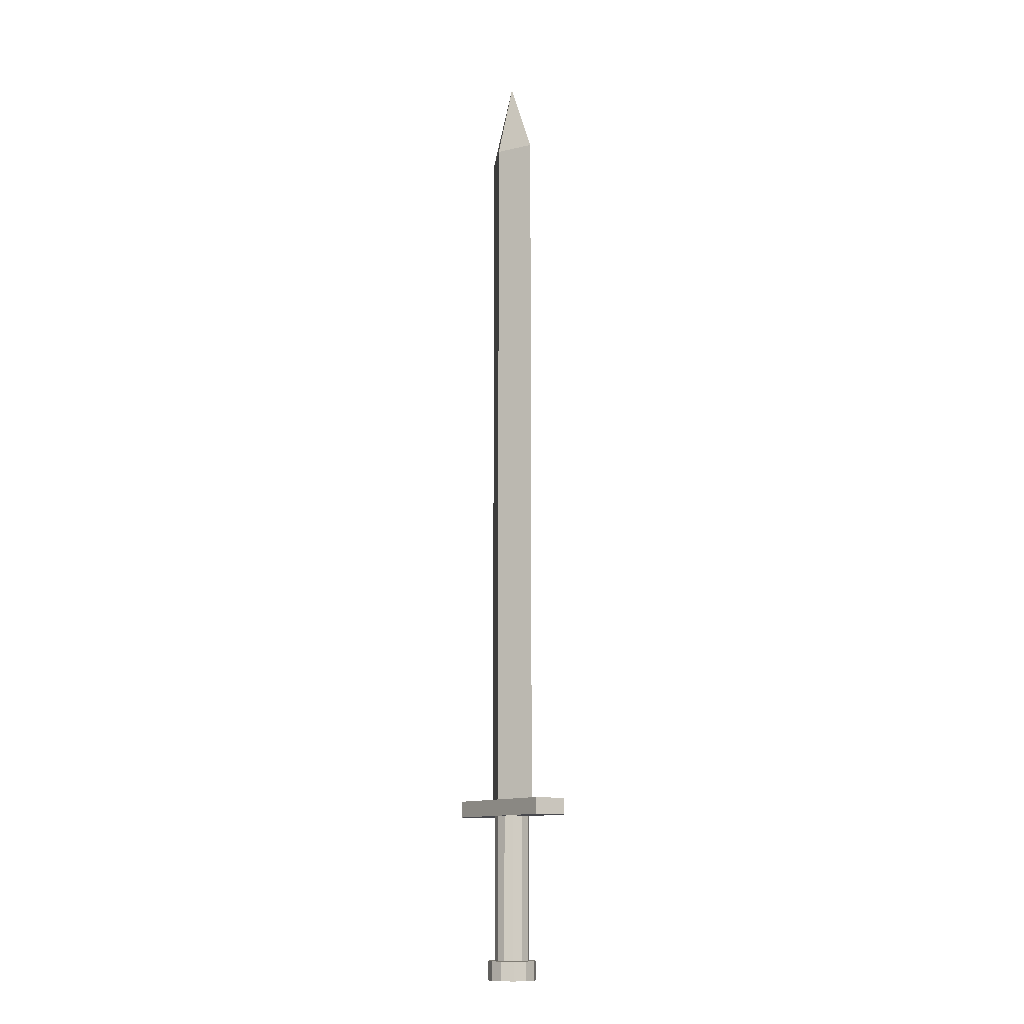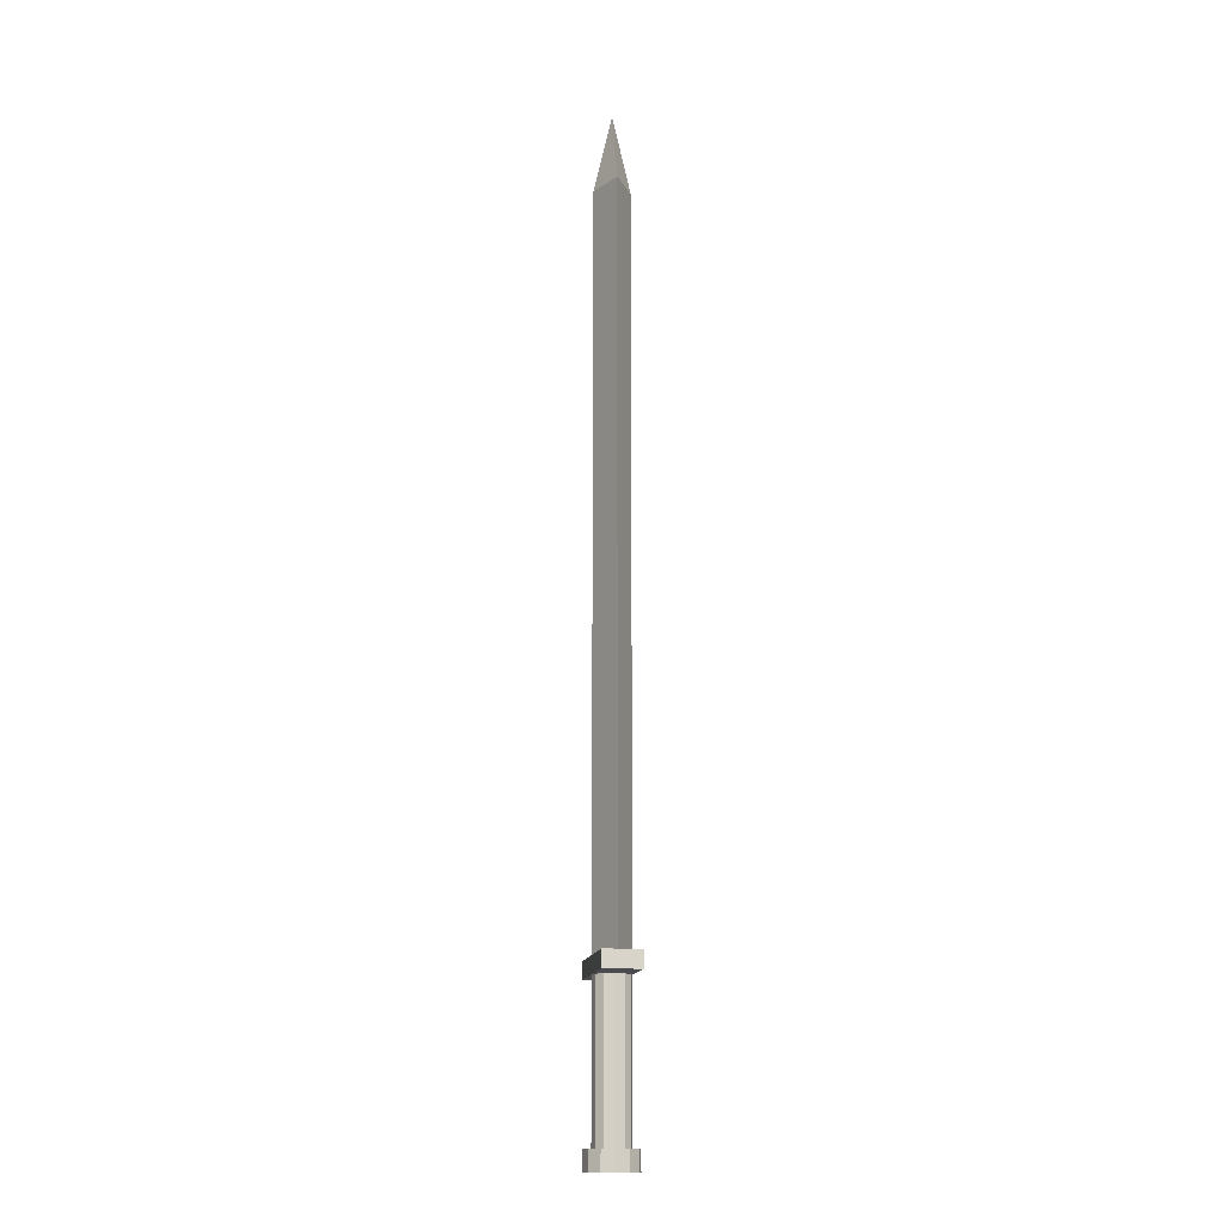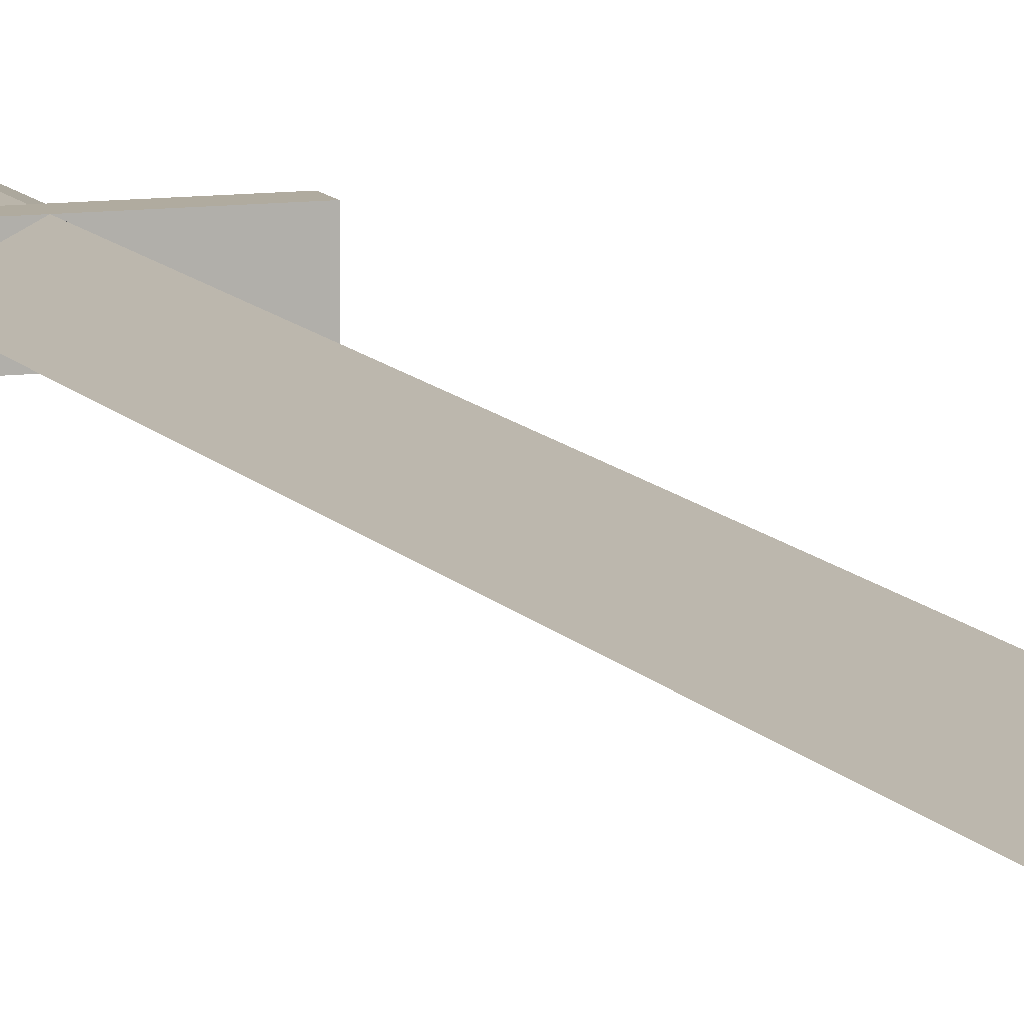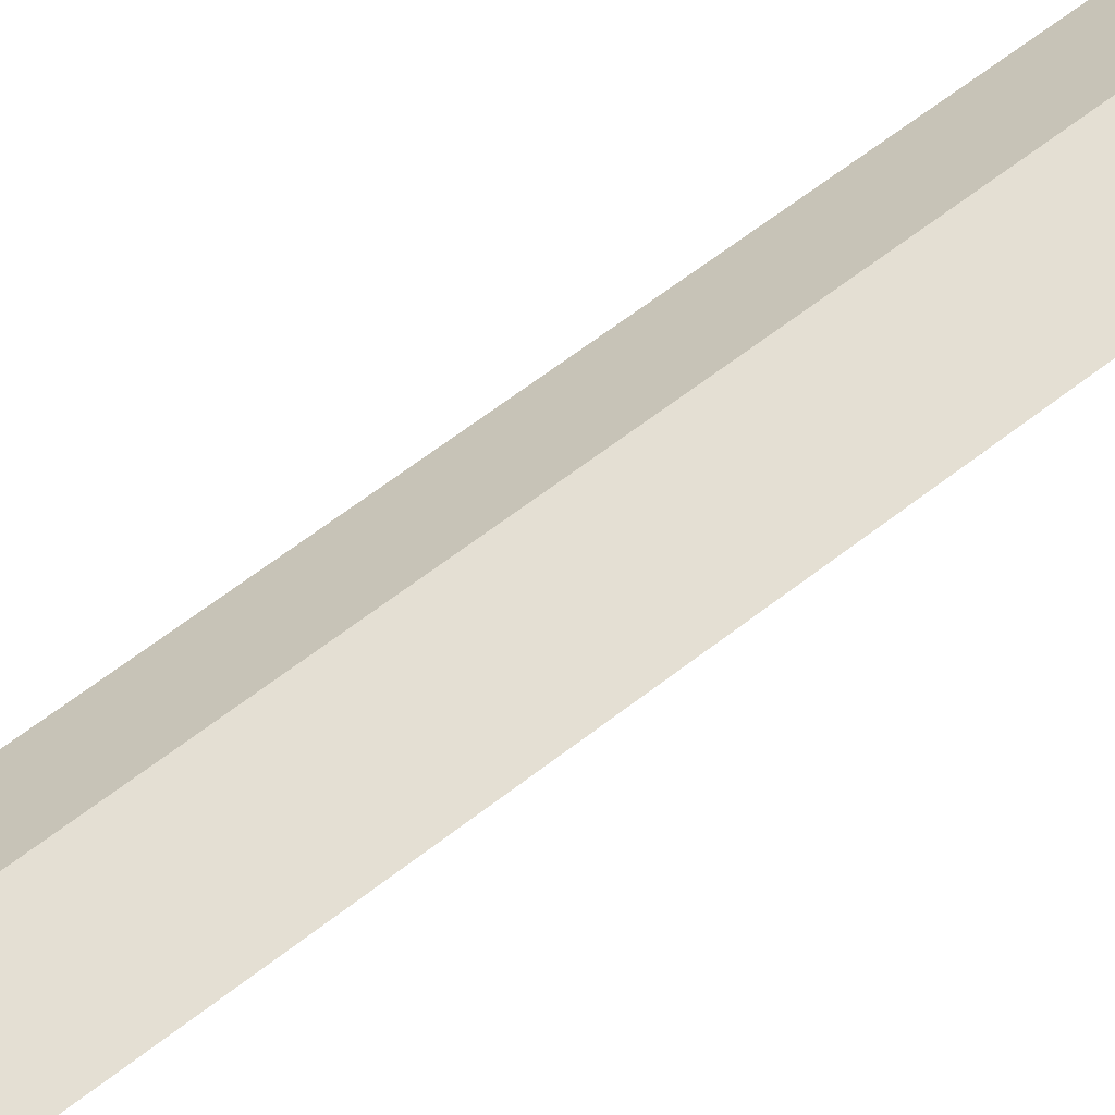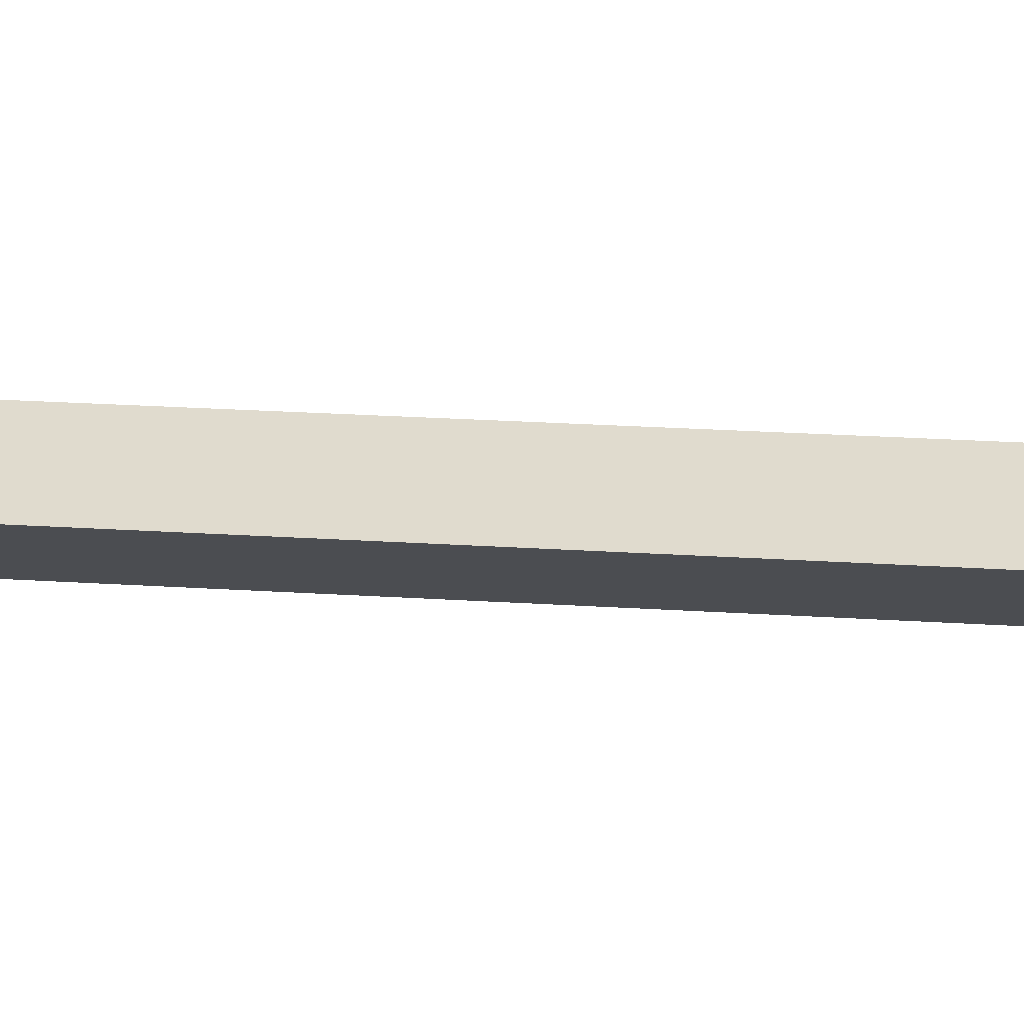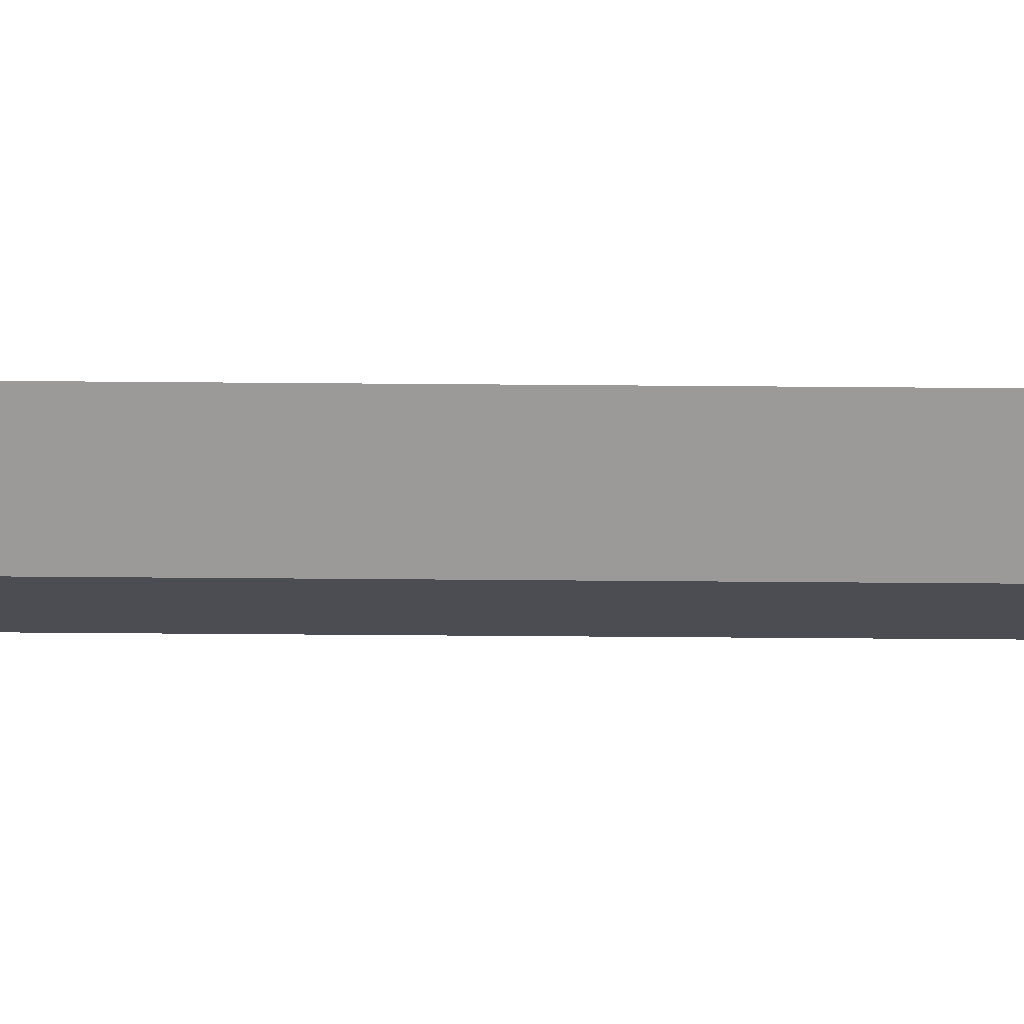
<metadata>
{"format":"obj","ext":"obj","renderer":"f3d","projection":"perspective","resolution":1024,"background":"white","views":[{"elev":-11.7,"azim":55.5,"up":"+Y"},{"elev":-13.9,"azim":82.3,"up":"+Y"},{"elev":9.7,"azim":160.4,"up":"+Z"},{"elev":42.5,"azim":43.9,"up":"+Z"},{"elev":10.5,"azim":103.6,"up":"+Z"},{"elev":-42.9,"azim":89.4,"up":"+Z"}]}
</metadata>
<code>
o Sword_Cylinder
v 0 0.1252 0.025
v 0 1.125 0.025
v -0.05 0.1252 0
v -0.05 1.125 0
v -0 0.1252 -0.025
v -0 1.125 -0.025
v 0.05 0.1252 -0
v 0.05 1.125 -0
v 0 1.236 0
v 0.095 0.1252 -0.025
v 0 0.102 0.025
v -0.095 0.1252 -0.025
v -0.095 0.1252 0.025
v 0.095 0.1252 0.025
v -0 0.102 -0.025
v 0.095 0.102 -0.025
v -0.095 0.102 -0.025
v -0.095 0.102 0.025
v 0.095 0.102 0.025
v -0.025 0.102 0
v -0.02165 0.102 -0.0125
v -0.0125 0.102 -0.02165
v 0.0125 0.102 -0.02165
v 0.02165 0.102 -0.0125
v 0.025 0.102 -0
v 0.02165 0.102 0.0125
v 0.0125 0.102 0.02165
v -0.0125 0.102 0.02165
v -0.02165 0.102 0.0125
v 0 -0.102 0.025
v -0 -0.102 -0.025
v -0.025 -0.102 0
v -0.02165 -0.102 -0.0125
v -0.0125 -0.102 -0.02165
v 0.0125 -0.102 -0.02165
v 0.02165 -0.102 -0.0125
v 0.025 -0.102 -0
v 0.02165 -0.102 0.0125
v 0.0125 -0.102 0.02165
v -0.0125 -0.102 0.02165
v -0.02165 -0.102 0.0125
v 0 -0.102 0.035
v -0 -0.102 -0.035
v -0.035 -0.102 0
v -0.03031 -0.102 -0.0175
v -0.0175 -0.102 -0.03031
v 0.0175 -0.102 -0.03031
v 0.03031 -0.102 -0.0175
v 0.035 -0.102 -0
v 0.03031 -0.102 0.0175
v 0.0175 -0.102 0.03031
v -0.0175 -0.102 0.03031
v -0.03031 -0.102 0.0175
v 0 -0.129 0.035
v -0 -0.129 -0.035
v -0.035 -0.129 0
v -0.03031 -0.129 -0.0175
v -0.0175 -0.129 -0.03031
v 0.0175 -0.129 -0.03031
v 0.03031 -0.129 -0.0175
v 0.035 -0.129 -0
v 0.03031 -0.129 0.0175
v 0.0175 -0.129 0.03031
v -0.0175 -0.129 0.03031
v -0.03031 -0.129 0.0175
f 11 30 39 27
f 15 31 34 22
f 29 41 40 28
f 25 37 36 24
f 21 33 32 20
f 20 32 41 29
f 26 38 37 25
f 22 34 33 21
f 11 28 40 30
f 23 35 31 15
f 27 39 38 26
f 24 36 35 23
f 1 2 4 3
f 3 4 6 5
f 8 9 2
f 5 6 8 7
f 7 8 2 1
f 1 3 5 7
f 2 9 4
f 4 9 6
f 6 9 8
f 5 12 3
f 1 3 13
f 12 13 3
f 7 10 5
f 1 14 7
f 10 7 14
f 12 17 18 13
f 1 11 19 14
f 5 15 17 12
f 10 16 15 5
f 14 19 16 10
f 13 18 11 1
f 16 19 25
f 26 25 19
f 27 26 19
f 19 11 27
f 25 24 16
f 24 23 16
f 16 23 15
f 17 15 22
f 22 21 17
f 21 20 17
f 17 20 18
f 20 29 18
f 29 28 18
f 28 11 18
f 36 48 47 35
f 30 42 51 39
f 31 43 46 34
f 41 53 52 40
f 37 49 48 36
f 33 45 44 32
f 32 44 53 41
f 35 47 43 31
f 38 50 49 37
f 34 46 45 33
f 30 40 52 42
f 39 51 50 38
f 48 60 59 47
f 42 54 63 51
f 43 55 58 46
f 53 65 64 52
f 49 61 60 48
f 45 57 56 44
f 44 56 65 53
f 50 62 61 49
f 46 58 57 45
f 42 52 64 54
f 47 59 55 43
f 51 63 62 50
f 55 59 60 61 62 63 54 64 65 56 57 58

</code>
